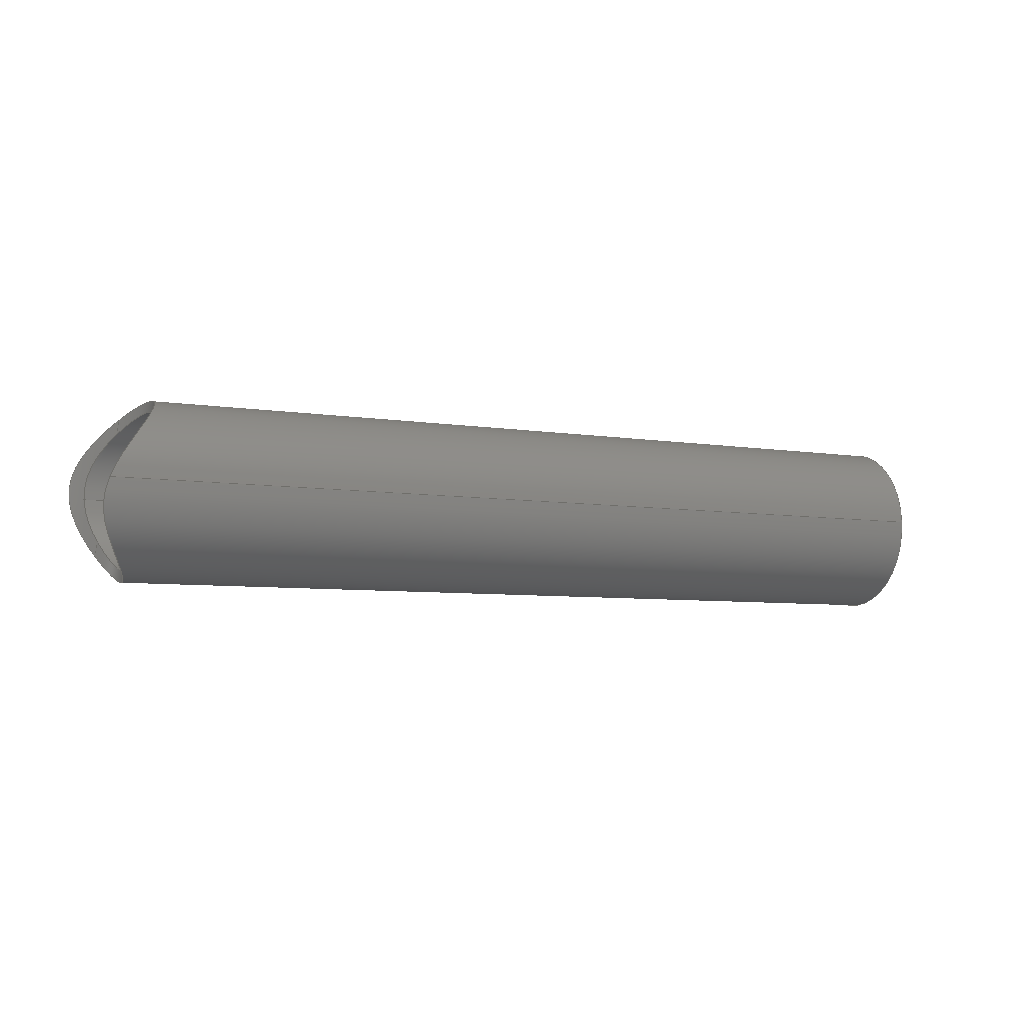
<metadata>
{"format":"step","ext":"stp","renderer":"f3d","projection":"perspective","resolution":1024,"background":"white","views":[{"elev":-7.5,"azim":-21.5,"up":"+Z"}]}
</metadata>
<code>
ISO-10303-21;
DATA;
#1=PRODUCT('Shape_055','','',(#334)) ;
#2=APPLICATION_CONTEXT('configuration controlled 3D design of mechanical parts and assemblies') ;
#3=PRODUCT_DEFINITION('',' ',#340,#293) ;
#4=SECURITY_CLASSIFICATION(' ',' ',#5) ;
#5=SECURITY_CLASSIFICATION_LEVEL('unclassified') ;
#6=CARTESIAN_POINT(' ',(0,0,0)) ;
#7=CARTESIAN_POINT('Axis2P3D Location',(-492.6,244.7,169)) ;
#8=CARTESIAN_POINT('Axis2P3D Location',(-492.6,244.7,169)) ;
#9=CARTESIAN_POINT('Vertex',(-493.7,257.2,169)) ;
#10=CARTESIAN_POINT('Vertex',(-491.6,232.3,169)) ;
#11=CARTESIAN_POINT('Axis2P3D Location',(-492.6,244.7,169)) ;
#12=CARTESIAN_POINT('Axis2P3D Location',(-492.6,244.7,169)) ;
#13=CARTESIAN_POINT('Vertex',(-491.7,233.8,169)) ;
#14=CARTESIAN_POINT('Vertex',(-493.6,255.7,169)) ;
#15=CARTESIAN_POINT('Axis2P3D Location',(-492.6,244.7,169)) ;
#16=CARTESIAN_POINT('Axis2P3D Location',(-560.5,239.1,168.4)) ;
#17=CARTESIAN_POINT('Line Origine',(-559.5,226.6,168.4)) ;
#18=CARTESIAN_POINT('Vertex',(-618.9,221.6,167.8)) ;
#19=CARTESIAN_POINT('Line Origine',(-561.6,251.5,168.4)) ;
#20=CARTESIAN_POINT('Vertex',(-620.7,246.6,167.8)) ;
#21=CARTESIAN_POINT('Control Point',(-620.7,246.6,167.8)) ;
#22=CARTESIAN_POINT('Control Point',(-620.8,246.6,168.3)) ;
#23=CARTESIAN_POINT('Control Point',(-620.8,246.5,168.8)) ;
#24=CARTESIAN_POINT('Control Point',(-620.8,246.5,169.3)) ;
#25=CARTESIAN_POINT('Control Point',(-620.7,246.4,170.2)) ;
#26=CARTESIAN_POINT('Control Point',(-620.5,246.2,171.1)) ;
#27=CARTESIAN_POINT('Control Point',(-620.4,246,171.6)) ;
#28=CARTESIAN_POINT('Control Point',(-620.1,245.7,172.5)) ;
#29=CARTESIAN_POINT('Control Point',(-619.6,245.4,173.4)) ;
#30=CARTESIAN_POINT('Control Point',(-619.4,245.2,173.8)) ;
#31=CARTESIAN_POINT('Control Point',(-618.4,244.4,175.3)) ;
#32=CARTESIAN_POINT('Control Point',(-617.3,243.4,176.6)) ;
#33=CARTESIAN_POINT('Control Point',(-616.5,242.6,177.5)) ;
#34=CARTESIAN_POINT('Control Point',(-615.7,241.7,178.2)) ;
#35=CARTESIAN_POINT('Control Point',(-614.9,240.6,178.8)) ;
#36=CARTESIAN_POINT('Vertex',(-614.9,240.6,178.8)) ;
#37=CARTESIAN_POINT('Control Point',(-618.9,221.6,167.8)) ;
#38=CARTESIAN_POINT('Control Point',(-618.4,221.7,169)) ;
#39=CARTESIAN_POINT('Control Point',(-617.8,221.9,170.1)) ;
#40=CARTESIAN_POINT('Control Point',(-617.2,222.2,171.2)) ;
#41=CARTESIAN_POINT('Control Point',(-615.7,223,173.4)) ;
#42=CARTESIAN_POINT('Control Point',(-614.3,224.4,175.4)) ;
#43=CARTESIAN_POINT('Control Point',(-613.6,225.3,176.5)) ;
#44=CARTESIAN_POINT('Control Point',(-612.6,227,177.9)) ;
#45=CARTESIAN_POINT('Control Point',(-612,229.1,179.1)) ;
#46=CARTESIAN_POINT('Control Point',(-611.9,229.8,179.4)) ;
#47=CARTESIAN_POINT('Control Point',(-611.7,231.3,180)) ;
#48=CARTESIAN_POINT('Control Point',(-611.8,232.8,180.3)) ;
#49=CARTESIAN_POINT('Control Point',(-611.9,233.5,180.4)) ;
#50=CARTESIAN_POINT('Control Point',(-612.2,235.5,180.5)) ;
#51=CARTESIAN_POINT('Control Point',(-613,237.4,180.2)) ;
#52=CARTESIAN_POINT('Control Point',(-613.5,238.6,179.9)) ;
#53=CARTESIAN_POINT('Control Point',(-614.2,239.7,179.4)) ;
#54=CARTESIAN_POINT('Control Point',(-614.9,240.6,178.8)) ;
#55=CARTESIAN_POINT('Axis2P3D Location',(-560.5,239.1,168.4)) ;
#56=CARTESIAN_POINT('Control Point',(-618.9,221.6,167.8)) ;
#57=CARTESIAN_POINT('Control Point',(-619,221.6,167.4)) ;
#58=CARTESIAN_POINT('Control Point',(-619.2,221.6,166.9)) ;
#59=CARTESIAN_POINT('Control Point',(-619.3,221.7,166.4)) ;
#60=CARTESIAN_POINT('Control Point',(-619.5,221.8,165.3)) ;
#61=CARTESIAN_POINT('Control Point',(-619.5,222.1,164.3)) ;
#62=CARTESIAN_POINT('Control Point',(-619.4,222.3,163.7)) ;
#63=CARTESIAN_POINT('Control Point',(-619.2,222.7,162.7)) ;
#64=CARTESIAN_POINT('Control Point',(-618.9,223.2,161.7)) ;
#65=CARTESIAN_POINT('Control Point',(-618.8,223.5,161.3)) ;
#66=CARTESIAN_POINT('Control Point',(-618.1,224.5,159.8)) ;
#67=CARTESIAN_POINT('Control Point',(-617.4,225.8,158.5)) ;
#68=CARTESIAN_POINT('Control Point',(-616.8,226.9,157.7)) ;
#69=CARTESIAN_POINT('Control Point',(-615.7,229.4,156.2)) ;
#70=CARTESIAN_POINT('Control Point',(-615,232.3,155.4)) ;
#71=CARTESIAN_POINT('Control Point',(-614.8,234,155.2)) ;
#72=CARTESIAN_POINT('Control Point',(-614.7,237.4,155.4)) ;
#73=CARTESIAN_POINT('Control Point',(-615.4,240.4,156.7)) ;
#74=CARTESIAN_POINT('Control Point',(-616,241.8,157.5)) ;
#75=CARTESIAN_POINT('Control Point',(-616.6,242.9,158.6)) ;
#76=CARTESIAN_POINT('Control Point',(-617.3,243.8,159.7)) ;
#77=CARTESIAN_POINT('Vertex',(-617.3,243.8,159.7)) ;
#78=CARTESIAN_POINT('Control Point',(-620.7,246.6,167.8)) ;
#79=CARTESIAN_POINT('Control Point',(-620.6,246.6,166.7)) ;
#80=CARTESIAN_POINT('Control Point',(-620.3,246.5,165.6)) ;
#81=CARTESIAN_POINT('Control Point',(-619.8,246.3,164.6)) ;
#82=CARTESIAN_POINT('Control Point',(-619.1,245.8,162.9)) ;
#83=CARTESIAN_POINT('Control Point',(-618.3,245,161.4)) ;
#84=CARTESIAN_POINT('Control Point',(-617.9,244.7,160.8)) ;
#85=CARTESIAN_POINT('Control Point',(-617.6,244.3,160.3)) ;
#86=CARTESIAN_POINT('Control Point',(-617.3,243.8,159.7)) ;
#87=CARTESIAN_POINT('Axis2P3D Location',(-560.5,239.1,168.4)) ;
#88=CARTESIAN_POINT('Control Point',(-618.9,245.2,167.8)) ;
#89=CARTESIAN_POINT('Control Point',(-618.8,245.2,166.5)) ;
#90=CARTESIAN_POINT('Control Point',(-618.5,245.1,165.2)) ;
#91=CARTESIAN_POINT('Control Point',(-618,244.7,163.9)) ;
#92=CARTESIAN_POINT('Control Point',(-617.5,244.2,162.8)) ;
#93=CARTESIAN_POINT('Control Point',(-617,243.5,161.7)) ;
#94=CARTESIAN_POINT('Vertex',(-618.9,245.2,167.8)) ;
#95=CARTESIAN_POINT('Vertex',(-617,243.5,161.7)) ;
#96=CARTESIAN_POINT('Control Point',(-617.1,223.3,167.8)) ;
#97=CARTESIAN_POINT('Control Point',(-617.2,223.3,167.4)) ;
#98=CARTESIAN_POINT('Control Point',(-617.4,223.3,166.9)) ;
#99=CARTESIAN_POINT('Control Point',(-617.5,223.3,166.4)) ;
#100=CARTESIAN_POINT('Control Point',(-617.6,223.5,165.4)) ;
#101=CARTESIAN_POINT('Control Point',(-617.6,223.8,164.4)) ;
#102=CARTESIAN_POINT('Control Point',(-617.6,223.9,164)) ;
#103=CARTESIAN_POINT('Control Point',(-617.5,224.3,163.1)) ;
#104=CARTESIAN_POINT('Control Point',(-617.3,224.8,162.2)) ;
#105=CARTESIAN_POINT('Control Point',(-617.2,225.1,161.8)) ;
#106=CARTESIAN_POINT('Control Point',(-616.7,226.2,160.4)) ;
#107=CARTESIAN_POINT('Control Point',(-616.2,227.4,159.2)) ;
#108=CARTESIAN_POINT('Control Point',(-615.8,228.4,158.5)) ;
#109=CARTESIAN_POINT('Control Point',(-615.3,230.1,157.6)) ;
#110=CARTESIAN_POINT('Control Point',(-614.9,232,157.1)) ;
#111=CARTESIAN_POINT('Control Point',(-614.8,232.7,157)) ;
#112=CARTESIAN_POINT('Control Point',(-614.6,234.3,156.8)) ;
#113=CARTESIAN_POINT('Control Point',(-614.6,235.9,156.9)) ;
#114=CARTESIAN_POINT('Control Point',(-614.7,236.9,157.1)) ;
#115=CARTESIAN_POINT('Control Point',(-615,239.1,157.7)) ;
#116=CARTESIAN_POINT('Control Point',(-615.6,241,158.9)) ;
#117=CARTESIAN_POINT('Control Point',(-616,242,159.7)) ;
#118=CARTESIAN_POINT('Control Point',(-616.5,242.8,160.7)) ;
#119=CARTESIAN_POINT('Control Point',(-617,243.5,161.7)) ;
#120=CARTESIAN_POINT('Vertex',(-617.1,223.3,167.8)) ;
#121=CARTESIAN_POINT('Line Origine',(-559.6,228.1,168.4)) ;
#122=CARTESIAN_POINT('Line Origine',(-561.4,250,168.4)) ;
#123=CARTESIAN_POINT('Axis2P3D Location',(-560.5,239.1,168.4)) ;
#124=CARTESIAN_POINT('Control Point',(-617.1,223.3,167.8)) ;
#125=CARTESIAN_POINT('Control Point',(-616.8,223.3,169)) ;
#126=CARTESIAN_POINT('Control Point',(-616.3,223.5,170.1)) ;
#127=CARTESIAN_POINT('Control Point',(-615.8,223.8,171.2)) ;
#128=CARTESIAN_POINT('Control Point',(-614.6,224.8,173.3)) ;
#129=CARTESIAN_POINT('Control Point',(-613.5,226.2,175.1)) ;
#130=CARTESIAN_POINT('Control Point',(-613,227.1,176)) ;
#131=CARTESIAN_POINT('Control Point',(-612.3,228.7,177.3)) ;
#132=CARTESIAN_POINT('Control Point',(-612,230.6,178.1)) ;
#133=CARTESIAN_POINT('Control Point',(-612,231.4,178.4)) ;
#134=CARTESIAN_POINT('Control Point',(-611.9,232.9,178.8)) ;
#135=CARTESIAN_POINT('Control Point',(-612.2,234.4,178.9)) ;
#136=CARTESIAN_POINT('Control Point',(-612.3,235.1,178.9)) ;
#137=CARTESIAN_POINT('Control Point',(-612.9,236.9,178.8)) ;
#138=CARTESIAN_POINT('Control Point',(-613.6,238.5,178.3)) ;
#139=CARTESIAN_POINT('Control Point',(-614.1,239.4,177.9)) ;
#140=CARTESIAN_POINT('Control Point',(-614.6,240.2,177.4)) ;
#141=CARTESIAN_POINT('Control Point',(-615.2,241,176.8)) ;
#142=CARTESIAN_POINT('Vertex',(-615.2,241,176.8)) ;
#143=CARTESIAN_POINT('Control Point',(-618.9,245.2,167.8)) ;
#144=CARTESIAN_POINT('Control Point',(-618.9,245.2,168.9)) ;
#145=CARTESIAN_POINT('Control Point',(-618.9,245.1,170)) ;
#146=CARTESIAN_POINT('Control Point',(-618.6,244.8,171.1)) ;
#147=CARTESIAN_POINT('Control Point',(-617.9,244.1,173.1)) ;
#148=CARTESIAN_POINT('Control Point',(-616.9,243,174.8)) ;
#149=CARTESIAN_POINT('Control Point',(-616.3,242.4,175.5)) ;
#150=CARTESIAN_POINT('Control Point',(-615.7,241.7,176.2)) ;
#151=CARTESIAN_POINT('Control Point',(-615.2,241,176.8)) ;
#152=CARTESIAN_POINT('Axis2P3D Location',(-625.2,229.2,194.1)) ;
#153=CARTESIAN_POINT('Line Origine',(-613.1,238.1,194.1)) ;
#154=CARTESIAN_POINT('Line Origine',(-613.1,238.1,194.1)) ;
#155=CARTESIAN_POINT('Axis2P3D Location',(-625.2,229.2,194.1)) ;
#156=DIRECTION('Axis2P3D Direction',(0.9965,0.0834,0.009161)) ;
#157=DIRECTION('Axis2P3D XDirection',(-0.0834,0.9965,2.234e-19)) ;
#158=DIRECTION('Axis2P3D Direction',(0.9965,0.0834,0.009161)) ;
#159=DIRECTION('Axis2P3D Direction',(0.9965,0.0834,0.009161)) ;
#160=DIRECTION('Axis2P3D Direction',(0.9965,0.0834,0.009161)) ;
#161=DIRECTION('Axis2P3D Direction',(0.9965,0.0834,0.009161)) ;
#162=DIRECTION('Axis2P3D Direction',(0.9965,0.0834,0.009161)) ;
#163=DIRECTION('Axis2P3D XDirection',(-0.0834,0.9965,3.801e-15)) ;
#164=DIRECTION('Vector Direction',(0.9965,0.0834,0.009161)) ;
#165=DIRECTION('Vector Direction',(0.9965,0.0834,0.009161)) ;
#166=DIRECTION('Axis2P3D Direction',(0.9965,0.0834,0.009161)) ;
#167=DIRECTION('Axis2P3D XDirection',(0.0834,-0.9965,-3.43e-15)) ;
#168=DIRECTION('Axis2P3D Direction',(0.9965,0.0834,0.009161)) ;
#169=DIRECTION('Axis2P3D XDirection',(0.0834,-0.9965,-3.874e-15)) ;
#170=DIRECTION('Vector Direction',(0.9965,0.0834,0.009161)) ;
#171=DIRECTION('Vector Direction',(0.9965,0.0834,0.009161)) ;
#172=DIRECTION('Axis2P3D Direction',(0.9965,0.0834,0.009161)) ;
#173=DIRECTION('Axis2P3D XDirection',(-0.0834,0.9965,4.703e-15)) ;
#174=DIRECTION('Axis2P3D Direction',(0.1202,-0.1644,0.979)) ;
#175=DIRECTION('Axis2P3D XDirection',(-0.8072,-0.5903,1.154e-16)) ;
#176=DIRECTION('Vector Direction',(0.1202,-0.1644,0.979)) ;
#177=DIRECTION('Vector Direction',(0.1202,-0.1644,0.979)) ;
#178=DIRECTION('Axis2P3D Direction',(0.1202,-0.1644,0.979)) ;
#179=DIRECTION('Axis2P3D XDirection',(0.8072,0.5903,-4.117e-16)) ;
#180=AXIS2_PLACEMENT_3D(' ',#6,$,$) ;
#181=AXIS2_PLACEMENT_3D('Plane Axis2P3D',#7,#156,#157) ;
#182=AXIS2_PLACEMENT_3D('Circle Axis2P3D',#8,#158,$) ;
#183=AXIS2_PLACEMENT_3D('Circle Axis2P3D',#11,#159,$) ;
#184=AXIS2_PLACEMENT_3D('Circle Axis2P3D',#12,#160,$) ;
#185=AXIS2_PLACEMENT_3D('Circle Axis2P3D',#15,#161,$) ;
#186=AXIS2_PLACEMENT_3D('Cylinder Axis2P3D',#16,#162,#163) ;
#187=AXIS2_PLACEMENT_3D('Cylinder Axis2P3D',#55,#166,#167) ;
#188=AXIS2_PLACEMENT_3D('Cylinder Axis2P3D',#87,#168,#169) ;
#189=AXIS2_PLACEMENT_3D('Cylinder Axis2P3D',#123,#172,#173) ;
#190=AXIS2_PLACEMENT_3D('Cylinder Axis2P3D',#152,#174,#175) ;
#191=AXIS2_PLACEMENT_3D('Cylinder Axis2P3D',#155,#178,#179) ;
#192=PRODUCT_DEFINITION_SHAPE(' ',' ',#3) ;
#193=APPROVAL_PERSON_ORGANIZATION(#194,#197,#199) ;
#194=PERSON_AND_ORGANIZATION(#195,#196) ;
#195=PERSON(' ',' ',' ',$,$,$) ;
#196=ORGANIZATION(' ',' ',' ') ;
#197=APPROVAL(#198,' ') ;
#198=APPROVAL_STATUS('not_yet_approved') ;
#199=APPROVAL_ROLE('APPROVER') ;
#200=DATE_AND_TIME(#267,#201) ;
#201=LOCAL_TIME(16,41,54,#202) ;
#202=COORDINATED_UNIVERSAL_TIME_OFFSET(0,0,.AHEAD.) ;
#203=ORIENTED_EDGE('',*,*,#294,.T.) ;
#204=ORIENTED_EDGE('',*,*,#295,.T.) ;
#205=ORIENTED_EDGE('',*,*,#296,.F.) ;
#206=ORIENTED_EDGE('',*,*,#297,.F.) ;
#207=ORIENTED_EDGE('',*,*,#298,.T.) ;
#208=ORIENTED_EDGE('',*,*,#294,.F.) ;
#209=ORIENTED_EDGE('',*,*,#299,.F.) ;
#210=ORIENTED_EDGE('',*,*,#300,.T.) ;
#211=ORIENTED_EDGE('',*,*,#301,.F.) ;
#212=ORIENTED_EDGE('',*,*,#299,.T.) ;
#213=ORIENTED_EDGE('',*,*,#295,.F.) ;
#214=ORIENTED_EDGE('',*,*,#298,.F.) ;
#215=ORIENTED_EDGE('',*,*,#302,.T.) ;
#216=ORIENTED_EDGE('',*,*,#303,.F.) ;
#217=ORIENTED_EDGE('',*,*,#304,.T.) ;
#218=ORIENTED_EDGE('',*,*,#305,.F.) ;
#219=ORIENTED_EDGE('',*,*,#306,.T.) ;
#220=ORIENTED_EDGE('',*,*,#296,.T.) ;
#221=ORIENTED_EDGE('',*,*,#307,.F.) ;
#222=ORIENTED_EDGE('',*,*,#308,.T.) ;
#223=ORIENTED_EDGE('',*,*,#309,.F.) ;
#224=ORIENTED_EDGE('',*,*,#307,.T.) ;
#225=ORIENTED_EDGE('',*,*,#297,.T.) ;
#226=ORIENTED_EDGE('',*,*,#306,.F.) ;
#227=ORIENTED_EDGE('',*,*,#310,.T.) ;
#228=ORIENTED_EDGE('',*,*,#302,.F.) ;
#229=ORIENTED_EDGE('',*,*,#301,.T.) ;
#230=ORIENTED_EDGE('',*,*,#311,.T.) ;
#231=ORIENTED_EDGE('',*,*,#308,.F.) ;
#232=ORIENTED_EDGE('',*,*,#305,.T.) ;
#233=ORIENTED_EDGE('',*,*,#311,.F.) ;
#234=ORIENTED_EDGE('',*,*,#300,.F.) ;
#235=ORIENTED_EDGE('',*,*,#303,.T.) ;
#236=ORIENTED_EDGE('',*,*,#310,.F.) ;
#237=ORIENTED_EDGE('',*,*,#304,.F.) ;
#238=ORIENTED_EDGE('',*,*,#309,.T.) ;
#239=FACE_BOUND('',#313,.T.) ;
#240=CLOSED_SHELL('Closed Shell',(#249,#250,#251,#252,#253,#254,#255)) ;
#241=VECTOR('Line Direction',#164,1) ;
#242=VECTOR('Line Direction',#165,1) ;
#243=VECTOR('Line Direction',#170,1) ;
#244=VECTOR('Line Direction',#171,1) ;
#245=VECTOR('Line Direction',#176,1) ;
#246=VECTOR('Line Direction',#177,1) ;
#247=ADVANCED_BREP_SHAPE_REPRESENTATION('NONE',(#266),#358) ;
#248=SHAPE_REPRESENTATION(' ',(#180),#358) ;
#249=ADVANCED_FACE('PartBody',(#320,#239),#336,.T.) ;
#250=ADVANCED_FACE('PartBody',(#321),#287,.T.) ;
#251=ADVANCED_FACE('PartBody',(#322),#288,.T.) ;
#252=ADVANCED_FACE('PartBody',(#323),#289,.F.) ;
#253=ADVANCED_FACE('PartBody',(#324),#290,.F.) ;
#254=ADVANCED_FACE('PartBody',(#325),#291,.F.) ;
#255=ADVANCED_FACE('PartBody',(#326),#292,.F.) ;
#256=APPLICATION_PROTOCOL_DEFINITION('international standard','config_control_design',1994,#2) ;
#257=APPROVAL_DATE_TIME(#200,#197) ;
#258=B_SPLINE_CURVE_WITH_KNOTS('',5,(#21,#22,#23,#24,#25,#26,#27,#28,#29,#30,#31,#32,#33,#34,#35),.UNSPECIFIED.,.F.,.U.,(6,3,3,3,6),(0,3.413,6.785,10.73,20.63),.UNSPECIFIED.) ;
#259=B_SPLINE_CURVE_WITH_KNOTS('',5,(#37,#38,#39,#40,#41,#42,#43,#44,#45,#46,#47,#48,#49,#50,#51,#52,#53,#54),.UNSPECIFIED.,.F.,.U.,(6,3,3,3,3,6),(0,8.881,19.8,25.9,30.68,40.24),.UNSPECIFIED.) ;
#260=B_SPLINE_CURVE_WITH_KNOTS('',5,(#56,#57,#58,#59,#60,#61,#62,#63,#64,#65,#66,#67,#68,#69,#70,#71,#72,#73,#74,#75,#76),.UNSPECIFIED.,.F.,.U.,(6,3,3,3,3,3,6),(0,3.509,7.755,11.51,21.49,33.28,44.92),.UNSPECIFIED.) ;
#261=B_SPLINE_CURVE_WITH_KNOTS('',5,(#78,#79,#80,#81,#82,#83,#84,#85,#86),.UNSPECIFIED.,.F.,.U.,(6,3,6),(0,8.011,13.32),.UNSPECIFIED.) ;
#262=B_SPLINE_CURVE_WITH_KNOTS('',5,(#88,#89,#90,#91,#92,#93),.UNSPECIFIED.,.F.,.U.,(6,6),(0,9.498),.UNSPECIFIED.) ;
#263=B_SPLINE_CURVE_WITH_KNOTS('',5,(#96,#97,#98,#99,#100,#101,#102,#103,#104,#105,#106,#107,#108,#109,#110,#111,#112,#113,#114,#115,#116,#117,#118,#119),.UNSPECIFIED.,.F.,.U.,(6,3,3,3,3,3,3,6),(0,3.601,7,10.74,19.69,24.59,31.25,40.84),.UNSPECIFIED.) ;
#264=B_SPLINE_CURVE_WITH_KNOTS('',5,(#124,#125,#126,#127,#128,#129,#130,#131,#132,#133,#134,#135,#136,#137,#138,#139,#140,#141),.UNSPECIFIED.,.F.,.U.,(6,3,3,3,3,6),(0,8.536,18.07,23.64,28.91,36.63),.UNSPECIFIED.) ;
#265=B_SPLINE_CURVE_WITH_KNOTS('',5,(#143,#144,#145,#146,#147,#148,#149,#150,#151),.UNSPECIFIED.,.F.,.U.,(6,3,6),(0,7.764,15.64),.UNSPECIFIED.) ;
#266=MANIFOLD_SOLID_BREP('PartBody',#240) ;
#267=CALENDAR_DATE(2021,7,12) ;
#268=CC_DESIGN_APPROVAL(#197,(#4,#340,#3)) ;
#269=CC_DESIGN_DATE_AND_TIME_ASSIGNMENT(#200,#271,(#4)) ;
#270=CC_DESIGN_DATE_AND_TIME_ASSIGNMENT(#200,#272,(#3)) ;
#271=DATE_TIME_ROLE('classification_date') ;
#272=DATE_TIME_ROLE('creation_date') ;
#273=CC_DESIGN_PERSON_AND_ORGANIZATION_ASSIGNMENT(#194,#277,(#4)) ;
#274=CC_DESIGN_PERSON_AND_ORGANIZATION_ASSIGNMENT(#194,#278,(#340)) ;
#275=CC_DESIGN_PERSON_AND_ORGANIZATION_ASSIGNMENT(#194,#279,(#340,#3)) ;
#276=CC_DESIGN_PERSON_AND_ORGANIZATION_ASSIGNMENT(#194,#280,(#1)) ;
#277=PERSON_AND_ORGANIZATION_ROLE('classification_officer') ;
#278=PERSON_AND_ORGANIZATION_ROLE('design_supplier') ;
#279=PERSON_AND_ORGANIZATION_ROLE('creator') ;
#280=PERSON_AND_ORGANIZATION_ROLE('design_owner') ;
#281=CC_DESIGN_SECURITY_CLASSIFICATION(#4,(#340)) ;
#282=CIRCLE('generated circle',#182,12.5) ;
#283=CIRCLE('generated circle',#183,12.5) ;
#284=CIRCLE('generated circle',#184,11) ;
#285=CIRCLE('generated circle',#185,11) ;
#286=SHAPE_REPRESENTATION_RELATIONSHIP(' ',' ',#248,#247) ;
#287=CYLINDRICAL_SURFACE('generated cylinder',#186,12.5) ;
#288=CYLINDRICAL_SURFACE('generated cylinder',#187,12.5) ;
#289=CYLINDRICAL_SURFACE('generated cylinder',#188,11) ;
#290=CYLINDRICAL_SURFACE('generated cylinder',#189,11) ;
#291=CYLINDRICAL_SURFACE('generated cylinder',#190,15) ;
#292=CYLINDRICAL_SURFACE('generated cylinder',#191,15) ;
#293=DESIGN_CONTEXT(' ',#2,'design') ;
#294=EDGE_CURVE('',#343,#344,#282,.T.) ;
#295=EDGE_CURVE('',#344,#343,#283,.T.) ;
#296=EDGE_CURVE('',#345,#346,#284,.T.) ;
#297=EDGE_CURVE('',#346,#345,#285,.T.) ;
#298=EDGE_CURVE('',#347,#344,#328,.T.) ;
#299=EDGE_CURVE('',#348,#343,#329,.T.) ;
#300=EDGE_CURVE('',#348,#349,#258,.T.) ;
#301=EDGE_CURVE('',#347,#349,#259,.T.) ;
#302=EDGE_CURVE('',#347,#350,#260,.T.) ;
#303=EDGE_CURVE('',#348,#350,#261,.T.) ;
#304=EDGE_CURVE('',#351,#352,#262,.T.) ;
#305=EDGE_CURVE('',#353,#352,#263,.T.) ;
#306=EDGE_CURVE('',#353,#345,#330,.T.) ;
#307=EDGE_CURVE('',#351,#346,#331,.T.) ;
#308=EDGE_CURVE('',#353,#354,#264,.T.) ;
#309=EDGE_CURVE('',#351,#354,#265,.T.) ;
#310=EDGE_CURVE('',#352,#350,#332,.F.) ;
#311=EDGE_CURVE('',#349,#354,#333,.F.) ;
#312=EDGE_LOOP('',(#203,#204)) ;
#313=EDGE_LOOP('',(#205,#206)) ;
#314=EDGE_LOOP('',(#207,#208,#209,#210,#211)) ;
#315=EDGE_LOOP('',(#212,#213,#214,#215,#216)) ;
#316=EDGE_LOOP('',(#217,#218,#219,#220,#221)) ;
#317=EDGE_LOOP('',(#222,#223,#224,#225,#226)) ;
#318=EDGE_LOOP('',(#227,#228,#229,#230,#231,#232)) ;
#319=EDGE_LOOP('',(#233,#234,#235,#236,#237,#238)) ;
#320=FACE_OUTER_BOUND('',#312,.T.) ;
#321=FACE_OUTER_BOUND('',#314,.T.) ;
#322=FACE_OUTER_BOUND('',#315,.T.) ;
#323=FACE_OUTER_BOUND('',#316,.T.) ;
#324=FACE_OUTER_BOUND('',#317,.T.) ;
#325=FACE_OUTER_BOUND('',#318,.T.) ;
#326=FACE_OUTER_BOUND('',#319,.T.) ;
#327=UNCERTAINTY_MEASURE_WITH_UNIT(LENGTH_MEASURE(0.005),#355,'distance_accuracy_value','CONFUSED CURVE UNCERTAINTY') ;
#328=LINE('Line',#17,#241) ;
#329=LINE('Line',#19,#242) ;
#330=LINE('Line',#121,#243) ;
#331=LINE('Line',#122,#244) ;
#332=LINE('Line',#153,#245) ;
#333=LINE('Line',#154,#246) ;
#334=MECHANICAL_CONTEXT(' ',#2,'mechanical') ;
#335=PERSONAL_ADDRESS(' ',' ',' ',' ',' ',' ',' ',' ',' ',' ',' ',' ',(#195),' ') ;
#336=PLANE('Plane',#181) ;
#337=PLANE_ANGLE_MEASURE_WITH_UNIT(PLANE_ANGLE_MEASURE(0.01745),#356) ;
#338=PRODUCT_CATEGORY('part',$) ;
#339=PRODUCT_CATEGORY_RELATIONSHIP(' ',' ',#338,#341) ;
#340=PRODUCT_DEFINITION_FORMATION_WITH_SPECIFIED_SOURCE('',' ',#1,.NOT_KNOWN.) ;
#341=PRODUCT_RELATED_PRODUCT_CATEGORY('detail',$,(#1)) ;
#342=SHAPE_DEFINITION_REPRESENTATION(#192,#248) ;
#343=VERTEX_POINT('',#9) ;
#344=VERTEX_POINT('',#10) ;
#345=VERTEX_POINT('',#13) ;
#346=VERTEX_POINT('',#14) ;
#347=VERTEX_POINT('',#18) ;
#348=VERTEX_POINT('',#20) ;
#349=VERTEX_POINT('',#36) ;
#350=VERTEX_POINT('',#77) ;
#351=VERTEX_POINT('',#94) ;
#352=VERTEX_POINT('',#95) ;
#353=VERTEX_POINT('',#120) ;
#354=VERTEX_POINT('',#142) ;
#355=(LENGTH_UNIT()NAMED_UNIT(*)SI_UNIT(.MILLI.,.METRE.)) ;
#356=(NAMED_UNIT(*)PLANE_ANGLE_UNIT()SI_UNIT($,.RADIAN.)) ;
#357=(NAMED_UNIT(*)SI_UNIT($,.STERADIAN.)SOLID_ANGLE_UNIT()) ;
#358=(GEOMETRIC_REPRESENTATION_CONTEXT(3)GLOBAL_UNCERTAINTY_ASSIGNED_CONTEXT((#327))GLOBAL_UNIT_ASSIGNED_CONTEXT((#355,#356,#357))REPRESENTATION_CONTEXT(' ',' ')) ;
ENDSEC;
END-ISO-10303-21;

</code>
